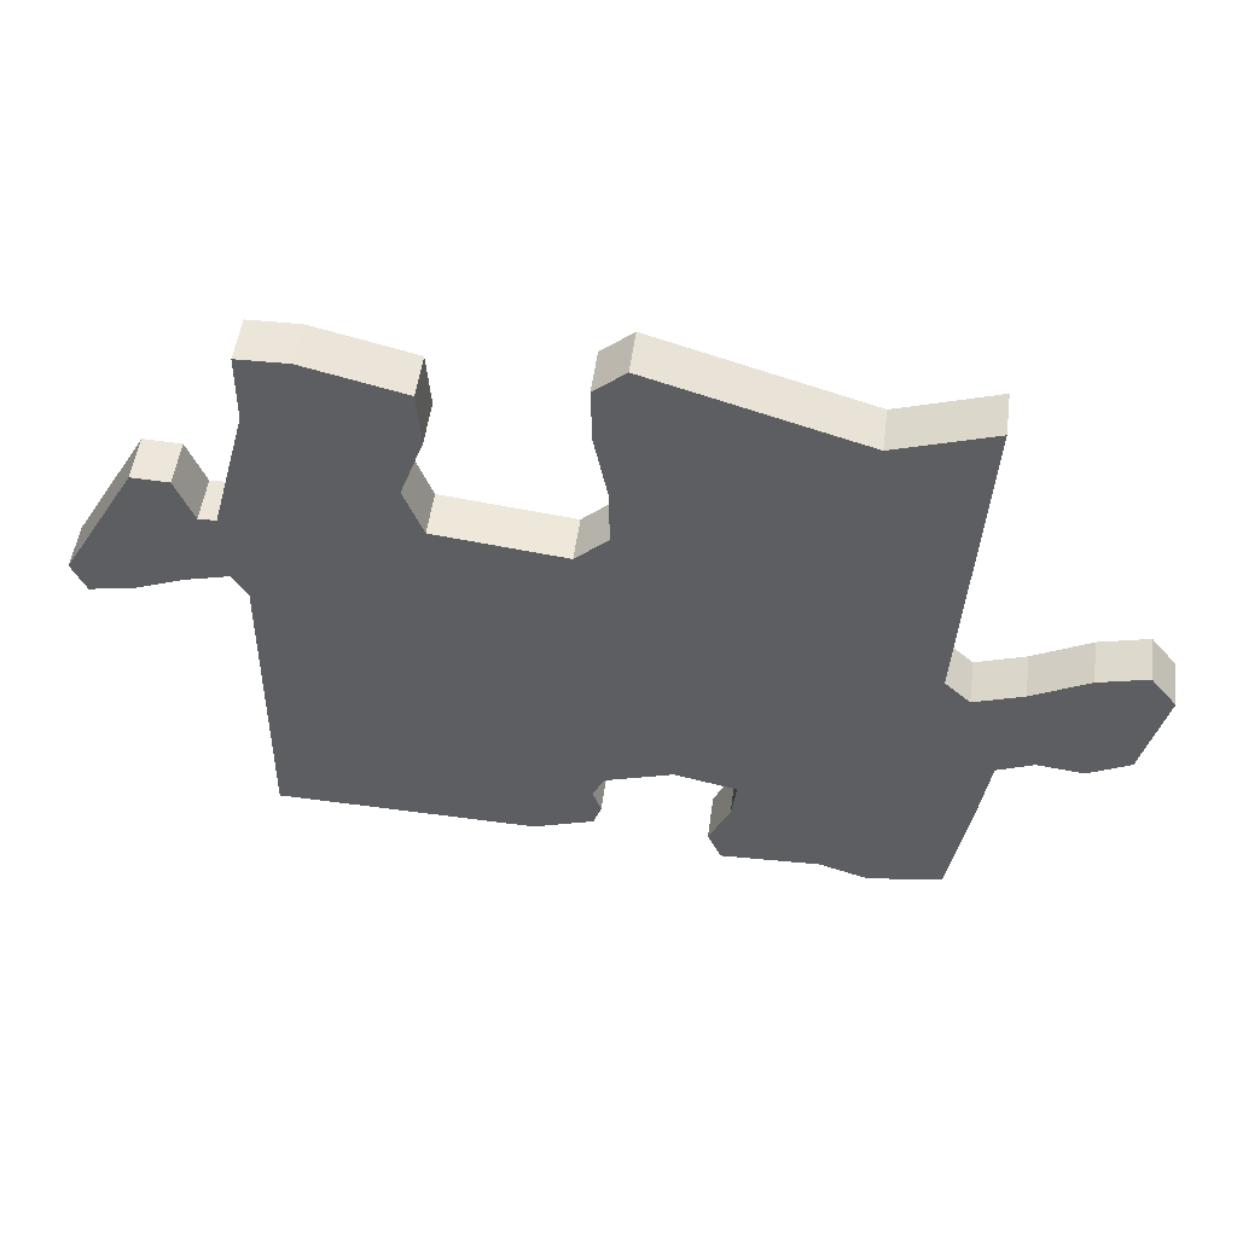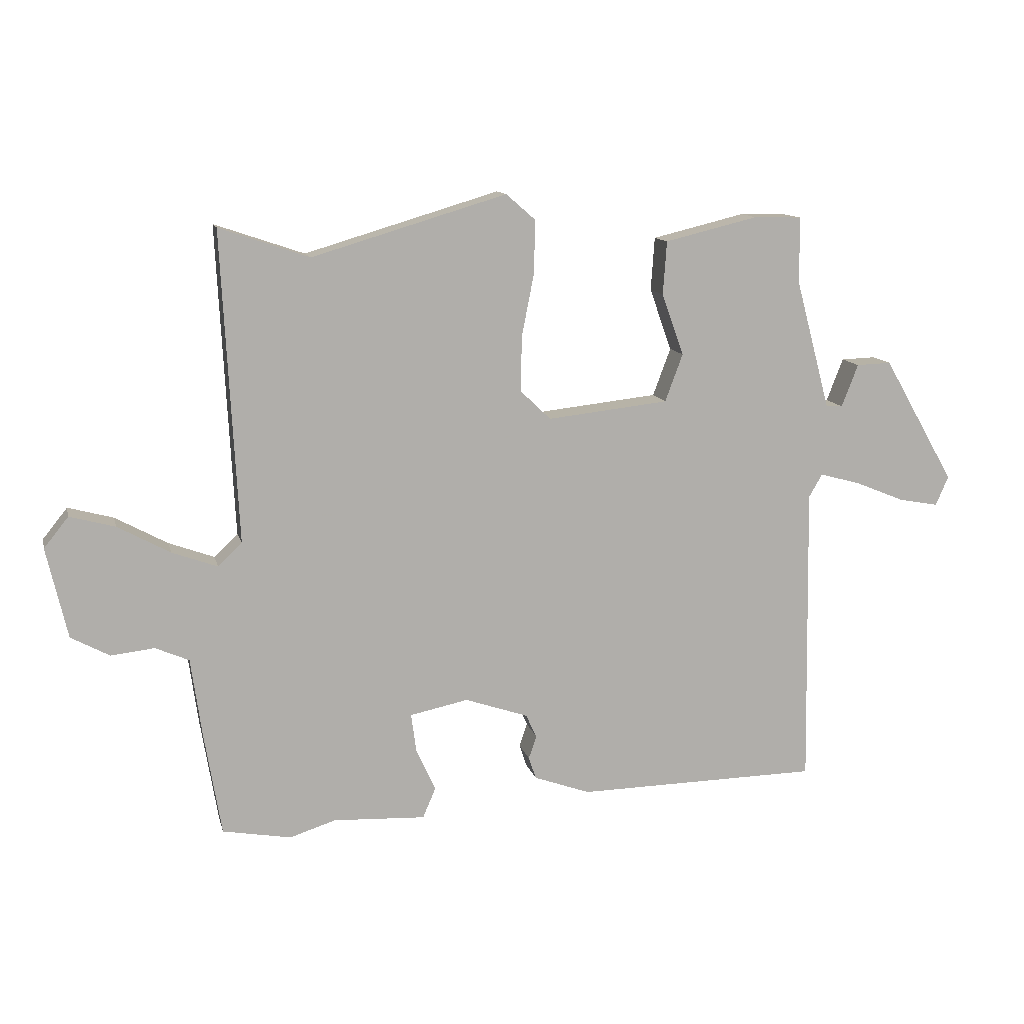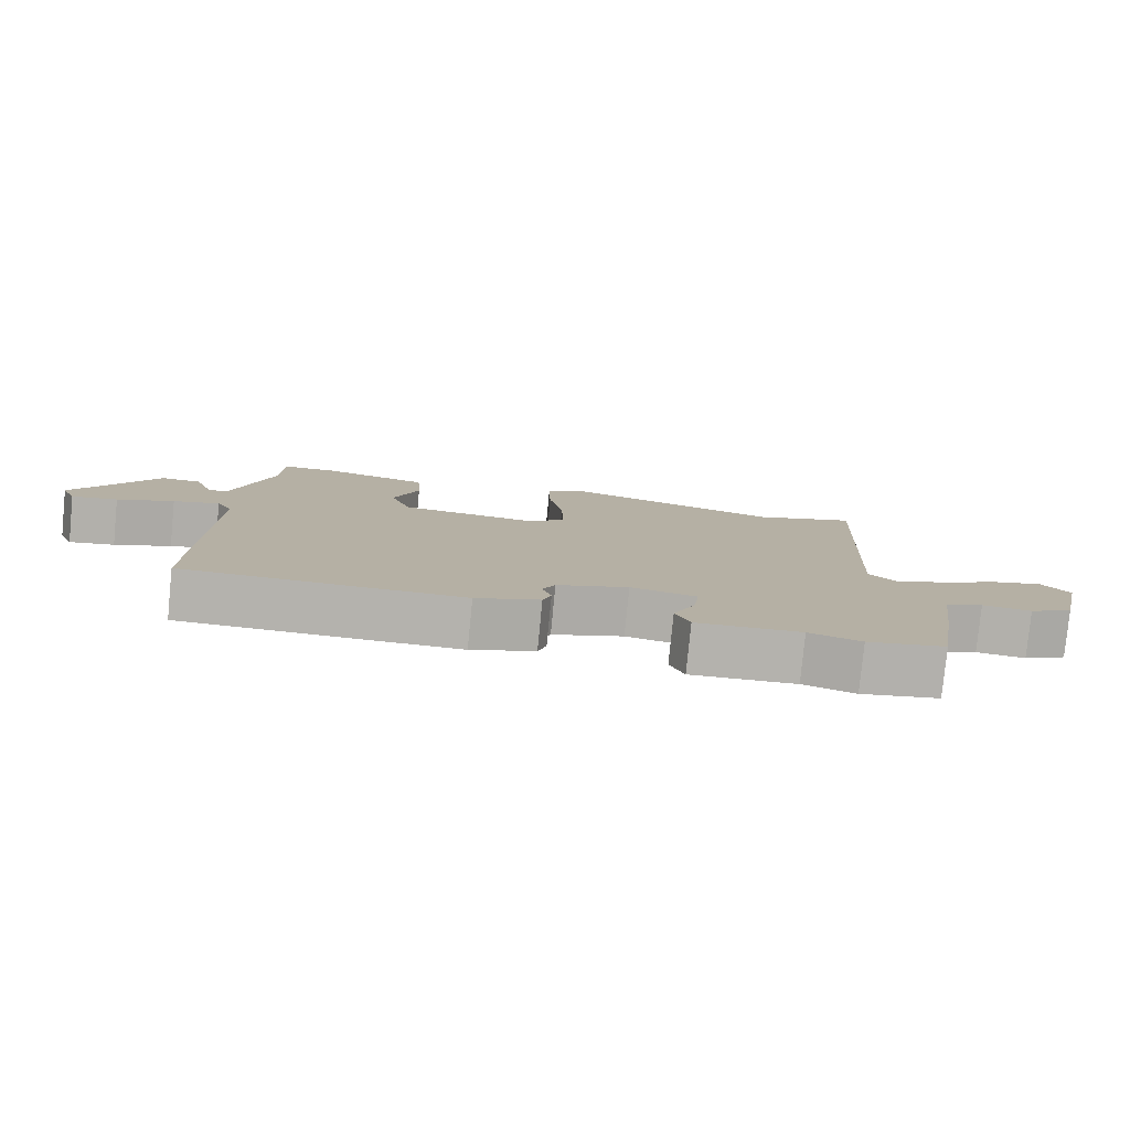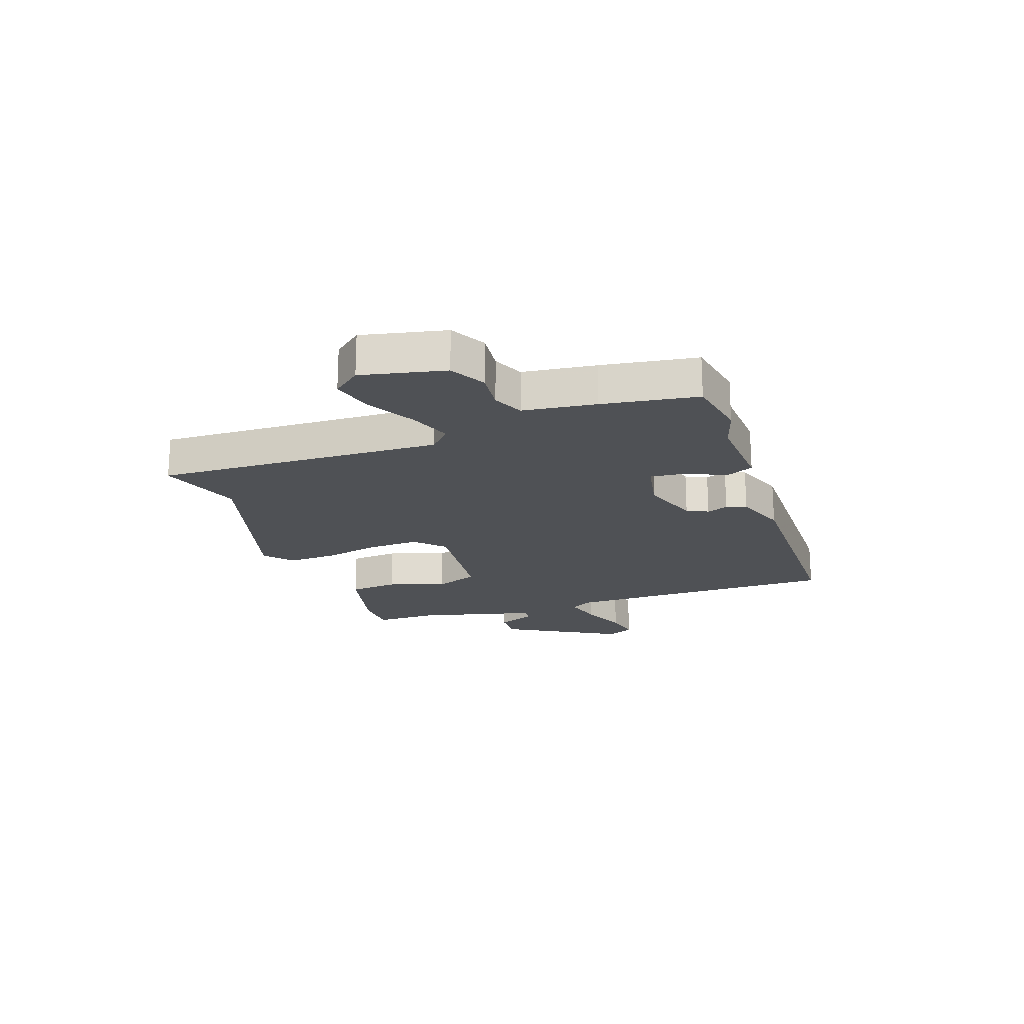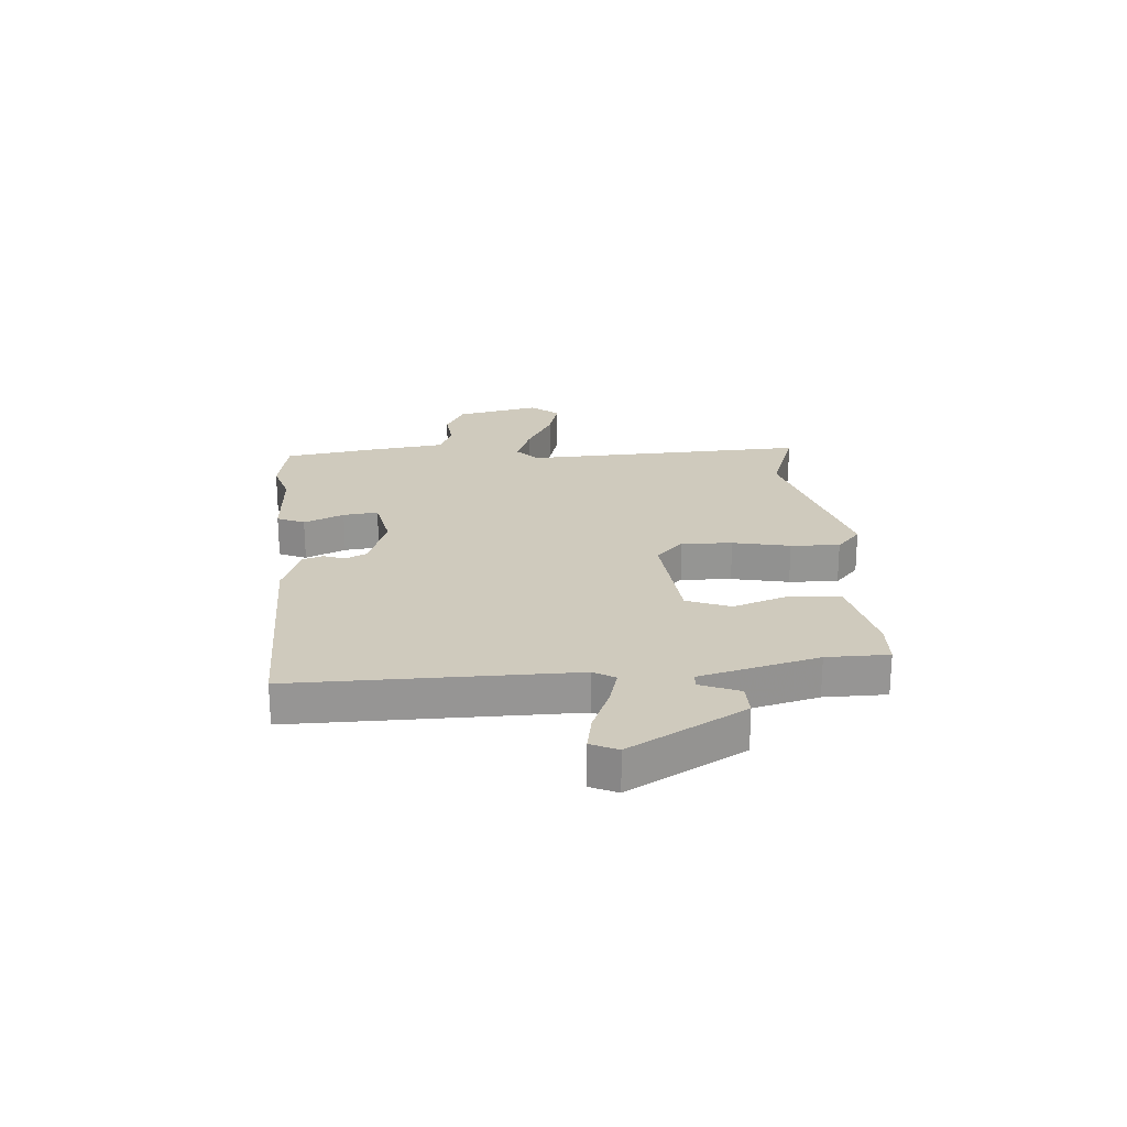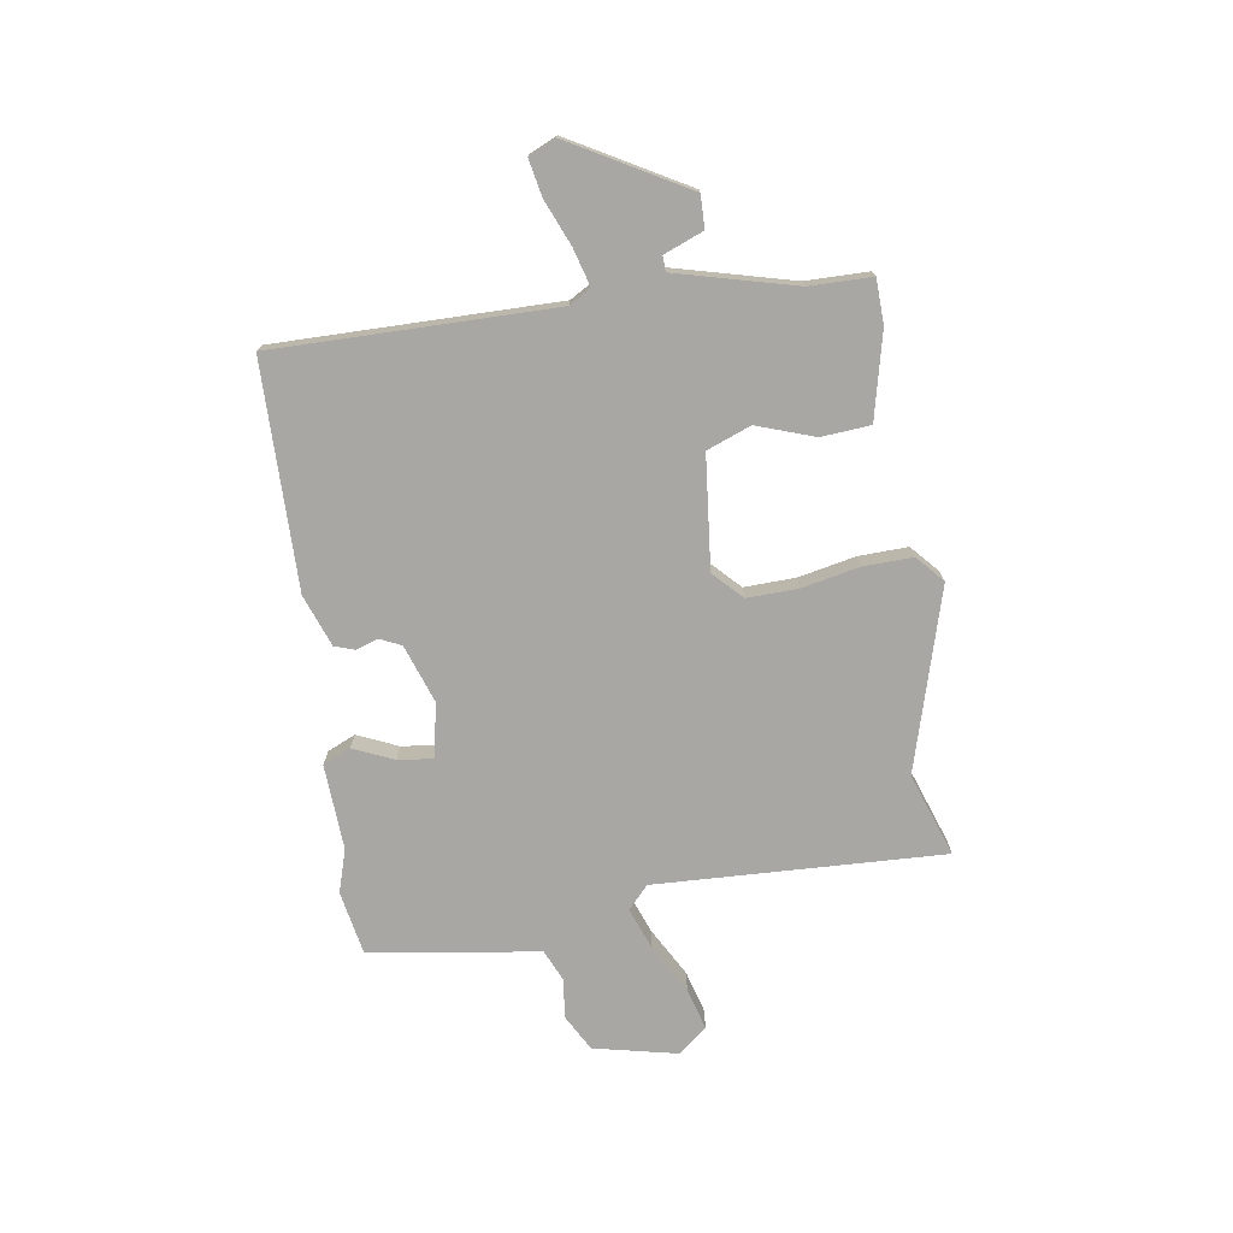
<metadata>
{"format":"obj","ext":"obj","renderer":"f3d","projection":"perspective","resolution":1024,"background":"white","views":[{"elev":51.7,"azim":7.7,"up":"+Z"},{"elev":12.1,"azim":167.0,"up":"+Z"},{"elev":-79.5,"azim":-5.6,"up":"+Z"},{"elev":-20.0,"azim":109.9,"up":"+Y"},{"elev":22.9,"azim":-93.8,"up":"+Y"},{"elev":-74.7,"azim":-80.8,"up":"+Y"}]}
</metadata>
<code>
v 0.356 0.07 0.451
v 0.503 0.07 0.501
v 0.477 0.07 -0.007
v 0.516 0.07 -0.044
v 0.59 0.07 -0.017
v 0.676 0.07 0.03
v 0.75 0.07 0.05
v 0.79 0.07 0
v 0.756 0.07 -0.148
v 0.693 0.07 -0.182
v 0.622 0.07 -0.174
v 0.567 0.07 -0.198
v 0.549 0.07 -0.327
v 0.521 0.07 -0.496
v 0.409 0.07 -0.516
v 0.334 0.07 -0.492
v 0.183 0.07 -0.499
v 0.162 0.07 -0.45
v 0.194 0.07 -0.379
v 0.202 0.07 -0.317
v 0.107 0.07 -0.297
v 0.004 0.07 -0.332
v -0.014 0.07 -0.37
v -0.001 0.07 -0.408
v -0.013 0.07 -0.444
v -0.105 0.07 -0.477
v -0.502 0.07 -0.47
v -0.494 0.07 0.024
v -0.516 0.07 0.062
v -0.582 0.07 0.044
v -0.663 0.07 0.011
v -0.728 0.07 -0.001
v -0.749 0.07 0.047
v -0.632 0.07 0.251
v -0.575 0.07 0.249
v -0.548 0.07 0.179
v -0.521 0.07 0.18
v -0.465 0.07 0.39
v -0.463 0.07 0.5
v -0.385 0.07 0.502
v -0.233 0.07 0.465
v -0.227 0.07 0.378
v -0.263 0.07 0.277
v -0.234 0.07 0.199
v -0.036 0.07 0.177
v 0.014 0.07 0.225
v 0.012 0.07 0.315
v -0.008 0.07 0.417
v -0.01 0.07 0.504
v 0.038 0.07 0.546
v 0.356 0 0.451
v 0.503 0 0.501
v 0.477 0 -0.007
v 0.516 0 -0.044
v 0.59 0 -0.017
v 0.676 0 0.03
v 0.75 0 0.05
v 0.79 0 0
v 0.756 0 -0.148
v 0.693 0 -0.182
v 0.622 0 -0.174
v 0.567 0 -0.198
v 0.549 0 -0.327
v 0.521 0 -0.496
v 0.409 0 -0.516
v 0.334 0 -0.492
v 0.183 0 -0.499
v 0.162 0 -0.45
v 0.194 0 -0.379
v 0.202 0 -0.317
v 0.107 0 -0.297
v 0.004 0 -0.332
v -0.014 0 -0.37
v -0.001 0 -0.408
v -0.013 0 -0.444
v -0.105 0 -0.477
v -0.502 0 -0.47
v -0.494 0 0.024
v -0.516 0 0.062
v -0.582 0 0.044
v -0.663 0 0.011
v -0.728 0 -0.001
v -0.749 0 0.047
v -0.632 0 0.251
v -0.575 0 0.249
v -0.548 0 0.179
v -0.521 0 0.18
v -0.465 0 0.39
v -0.463 0 0.5
v -0.385 0 0.502
v -0.233 0 0.465
v -0.227 0 0.378
v -0.263 0 0.277
v -0.234 0 0.199
v -0.036 0 0.177
v 0.014 0 0.225
v 0.012 0 0.315
v -0.008 0 0.417
v -0.01 0 0.504
v 0.038 0 0.546
f 49 50 1
f 48 49 1
f 47 48 1
f 1 2 3
f 47 1 3
f 46 47 3
f 45 46 3 4
f 44 45 4
f 41 42 43
f 40 41 43
f 39 40 43
f 38 39 43
f 37 38 43 44
f 34 35 36
f 33 34 36
f 32 33 36
f 31 32 36
f 30 31 36
f 29 30 36 37
f 37 44 4
f 29 37 4
f 28 29 4
f 26 27 28
f 25 26 28
f 24 25 28
f 23 24 28
f 16 17 18 19
f 16 19 20
f 15 16 20
f 14 15 20
f 13 14 20
f 12 13 20
f 11 12 20 21
f 9 10 11
f 8 9 11
f 7 8 11
f 6 7 11
f 5 6 11
f 4 5 11 21
f 22 23 28
f 4 21 22 28
f 51 100 99
f 51 99 98
f 51 98 97
f 53 52 51
f 53 51 97
f 53 97 96
f 54 53 96 95
f 54 95 94
f 93 92 91
f 93 91 90
f 93 90 89
f 93 89 88
f 94 93 88 87
f 86 85 84
f 86 84 83
f 86 83 82
f 86 82 81
f 86 81 80
f 87 86 80 79
f 54 94 87
f 54 87 79
f 54 79 78
f 78 77 76
f 78 76 75
f 78 75 74
f 78 74 73
f 69 68 67 66
f 70 69 66
f 70 66 65
f 70 65 64
f 70 64 63
f 70 63 62
f 71 70 62 61
f 61 60 59
f 61 59 58
f 61 58 57
f 61 57 56
f 61 56 55
f 71 61 55 54
f 78 73 72
f 78 72 71 54
f 1 51 52 2
f 2 52 53 3
f 3 53 54 4
f 4 54 55 5
f 5 55 56 6
f 6 56 57 7
f 7 57 58 8
f 8 58 59 9
f 9 59 60 10
f 10 60 61 11
f 11 61 62 12
f 12 62 63 13
f 13 63 64 14
f 14 64 65 15
f 15 65 66 16
f 16 66 67 17
f 17 67 68 18
f 18 68 69 19
f 19 69 70 20
f 20 70 71 21
f 21 71 72 22
f 22 72 73 23
f 23 73 74 24
f 24 74 75 25
f 25 75 76 26
f 26 76 77 27
f 27 77 78 28
f 28 78 79 29
f 29 79 80 30
f 30 80 81 31
f 31 81 82 32
f 32 82 83 33
f 33 83 84 34
f 34 84 85 35
f 35 85 86 36
f 36 86 87 37
f 37 87 88 38
f 38 88 89 39
f 39 89 90 40
f 40 90 91 41
f 41 91 92 42
f 42 92 93 43
f 43 93 94 44
f 44 94 95 45
f 45 95 96 46
f 46 96 97 47
f 47 97 98 48
f 48 98 99 49
f 49 99 100 50
f 50 100 51 1

</code>
